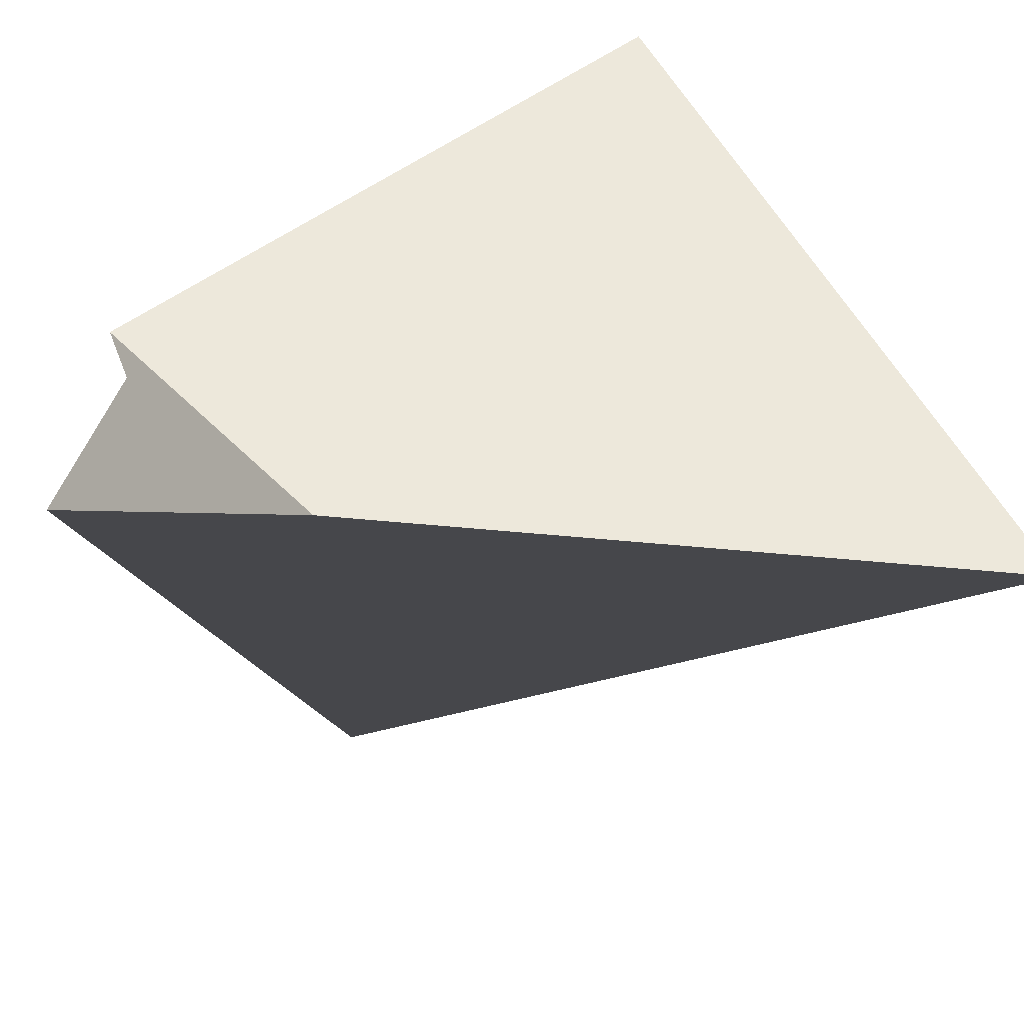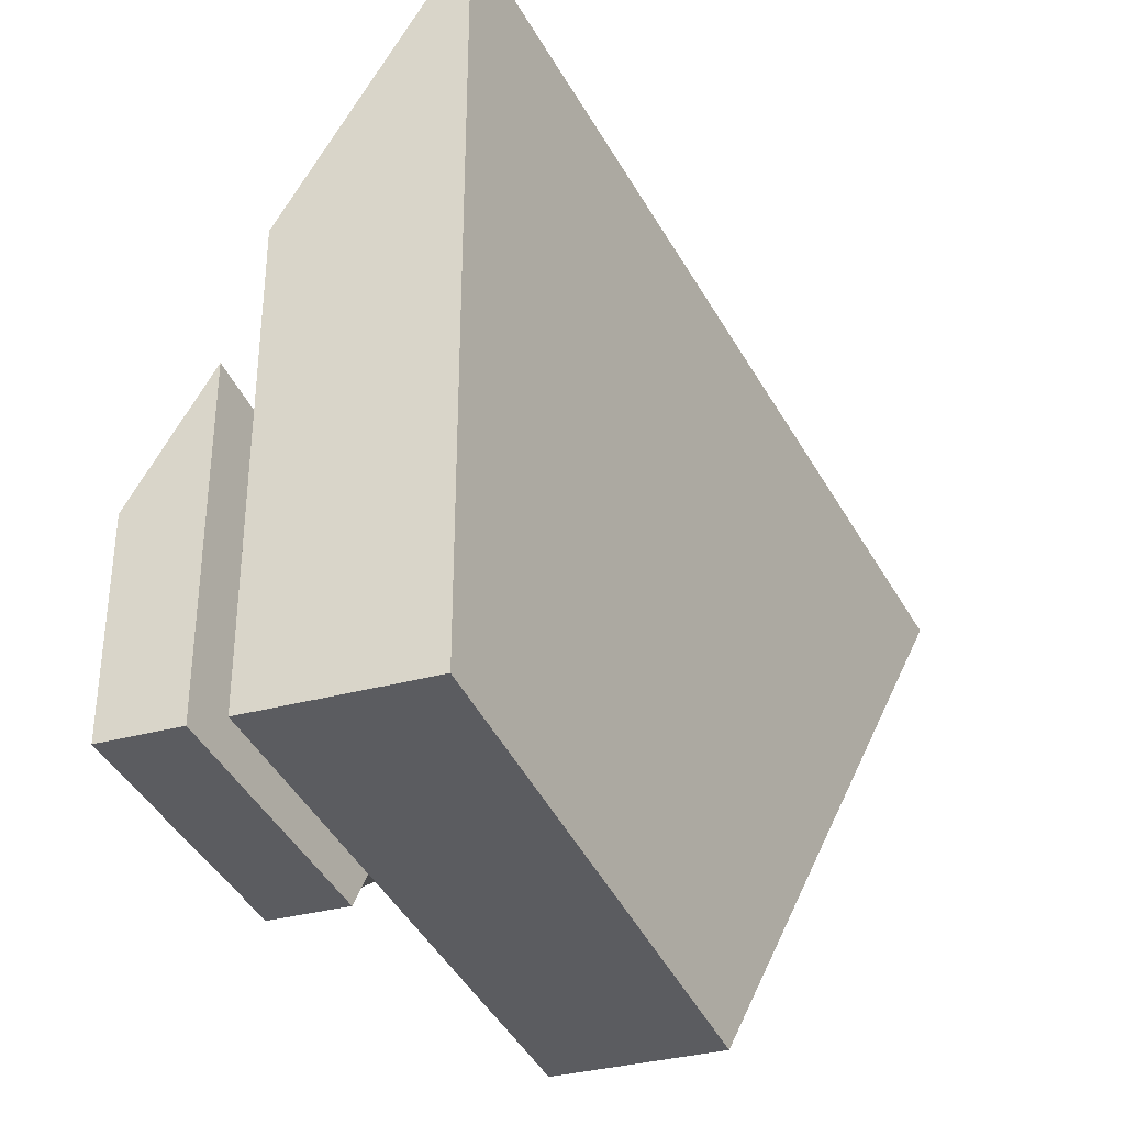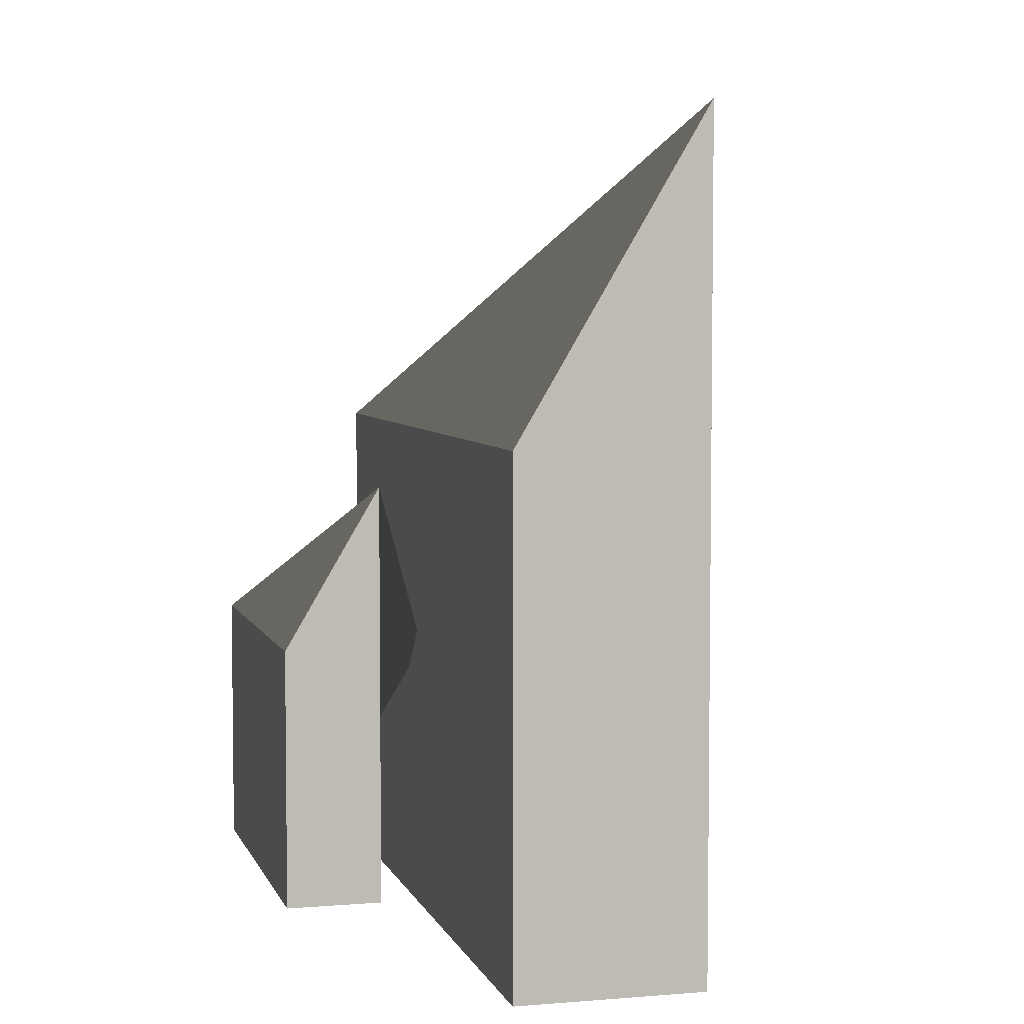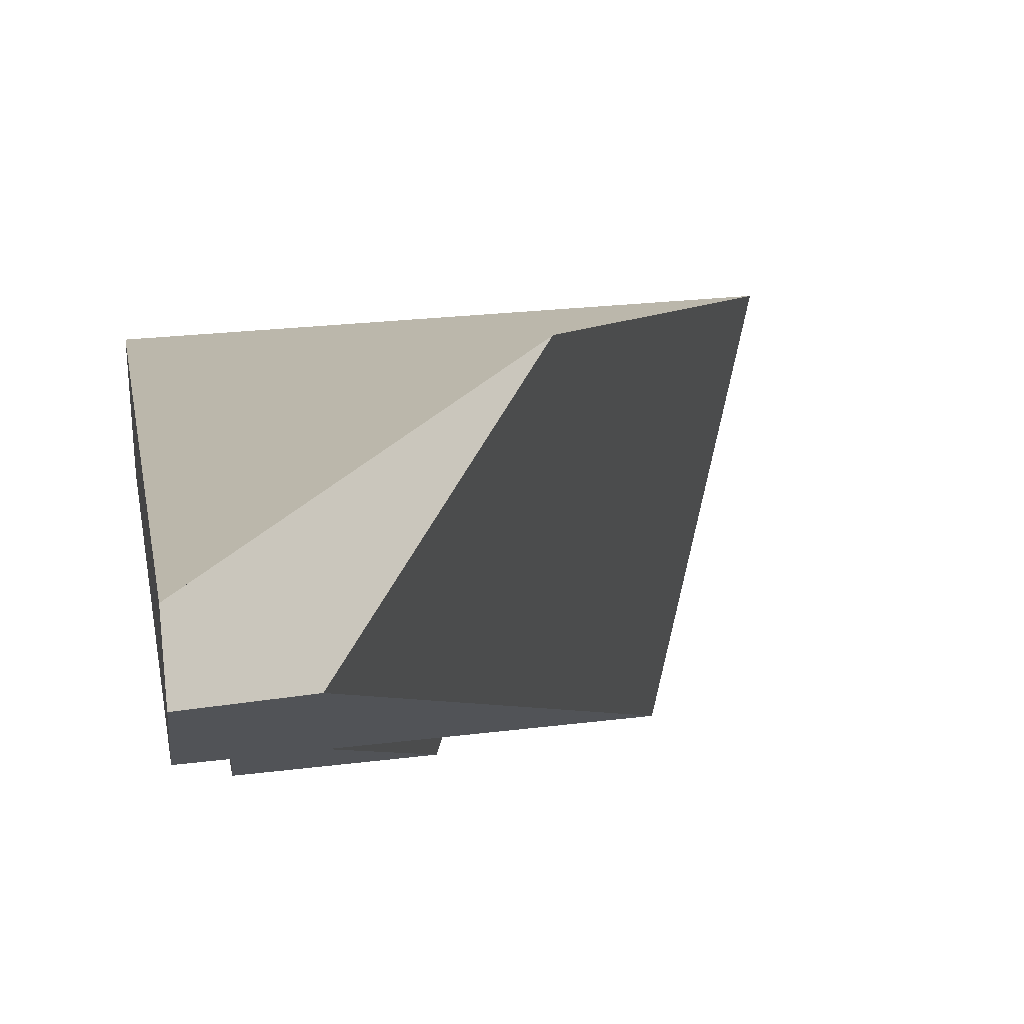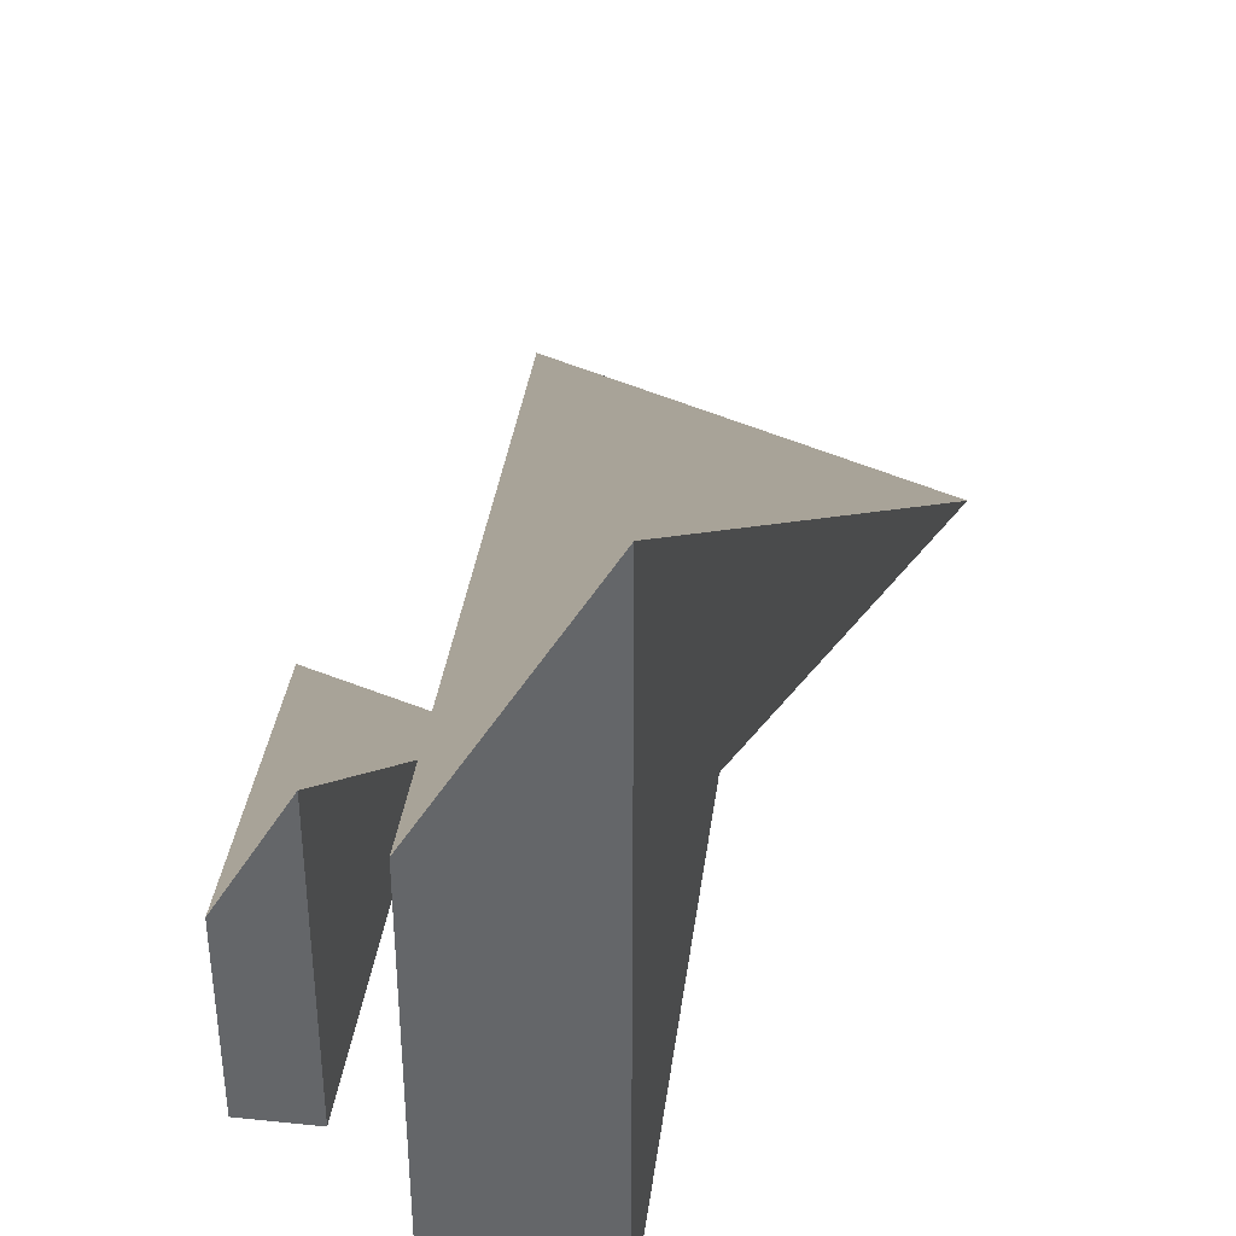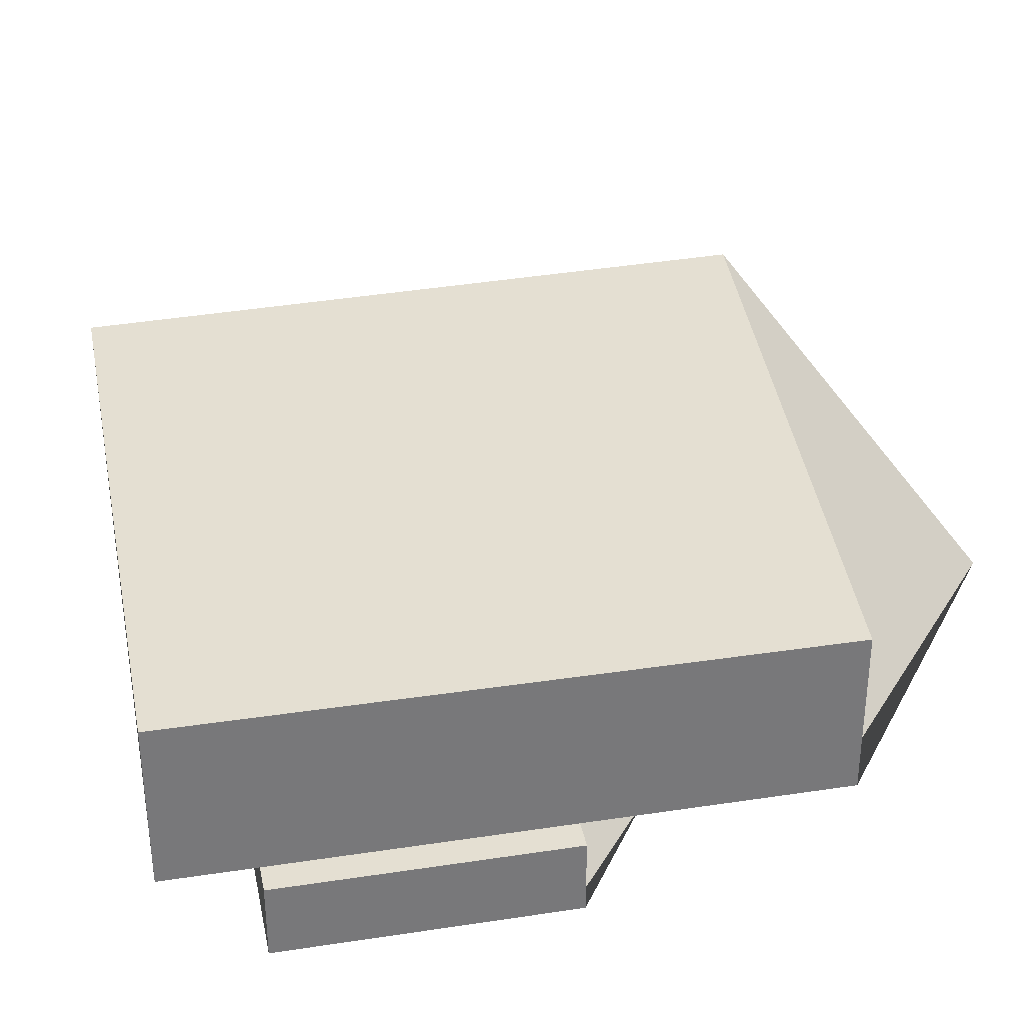
<metadata>
{"format":"obj","ext":"obj","renderer":"f3d","projection":"perspective","resolution":1024,"background":"white","views":[{"elev":68.7,"azim":147.2,"up":"+Z"},{"elev":-34.8,"azim":-70.1,"up":"+Y"},{"elev":5.1,"azim":-104.7,"up":"+Y"},{"elev":25.6,"azim":78.8,"up":"+Z"},{"elev":37.3,"azim":-82.4,"up":"+Y"},{"elev":32.8,"azim":-11.8,"up":"+Z"}]}
</metadata>
<code>
o Cube
v 8.148 5.672 -2.096
v 8.148 -5.672 -2.096
v 7.059 3.426 7.331
v 8.148 -5.672 2.096
v -8.148 5.672 -2.096
v -8.148 -5.672 -2.096
v -8.148 12.73 2.096
v -8.148 -5.672 2.096
v 11.84 -2.492 1.546
v 8.148 -5.672 -0.6932
f 1 5 7 3 9
f 4 3 7 8
f 8 7 5 6
f 6 2 10 4 8
f 2 1 9 10
f 6 5 1 2
f 10 9 3 4
o Cube.001
v 2.115 1.436 -6.309
v 2.115 -3.977 -6.309
v 1.595 0.3638 -1.811
v 2.115 -3.977 -4.309
v -5.661 1.436 -6.309
v -5.661 -3.977 -6.309
v -5.661 4.805 -4.309
v -5.661 -3.977 -4.309
v 3.876 -2.46 -4.571
v 2.115 -3.977 -5.64
f 11 15 17 13 19
f 14 13 17 18
f 18 17 15 16
f 16 12 20 14 18
f 12 11 19 20
f 16 15 11 12
f 20 19 13 14

</code>
